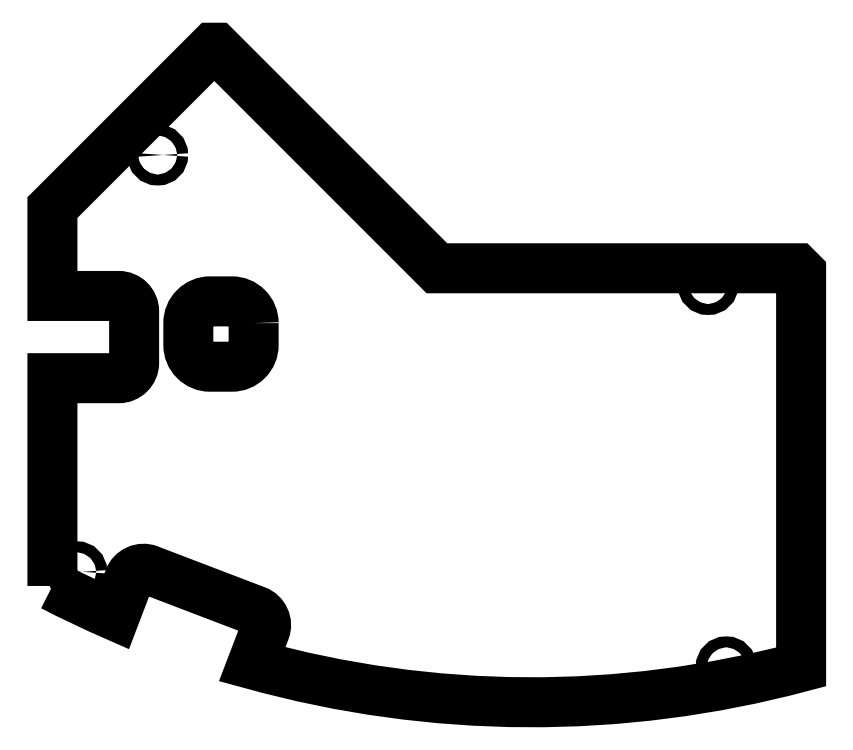
<metadata>
{"format":"dxf","ext":"dxf","renderer":"ezdxf+matplotlib","layout":"modelspace","background":"white","min_lineweight":24,"dpi":150}
</metadata>
<code>
0
SECTION
2
ENTITIES
0
CIRCLE
8
0
10
-4.606
20
4.843
30
0
40
0.05315
210
0
220
0
230
1
0
CIRCLE
8
0
10
-10.75
20
2.047
30
0
40
0.05315
210
0
220
0
230
1
0
LWPOLYLINE
8
0
90
8
70
1
43
0
10
-9.027
20
4.467
42
0.4142
10
-9.238
20
4.678
10
-9.451
20
4.678
42
0.4142
10
-9.662
20
4.467
10
-9.662
20
4.254
42
0.4142
10
-9.451
20
4.043
10
-9.238
20
4.043
42
0.4142
10
-9.027
20
4.254
0
CIRCLE
8
0
10
-4.429
20
1.122
30
0
40
0.05315
210
0
220
0
230
1
0
CIRCLE
8
0
10
-9.961
20
6.102
30
0
40
0.05315
210
0
220
0
230
1
0
LWPOLYLINE
8
0
90
21
70
1
43
0
10
-10.98
20
1.909
42
0.01658
10
-10.38
20
1.62
10
-10.24
20
1.98
42
-0.4142
10
-10.04
20
2.067
10
-9.003
20
1.669
42
-0.4142
10
-8.916
20
1.475
10
-9.041
20
1.148
42
0.1337
10
-3.701
20
1.122
10
-3.701
20
4.961
10
-3.74
20
5
10
-7.244
20
5
10
-9.39
20
7.146
10
-9.429
20
7.146
10
-10.98
20
5.591
10
-10.98
20
5
10
-10.98
20
4.731
10
-10.34
20
4.731
42
-0.4142
10
-10.19
20
4.581
10
-10.19
20
4.081
42
-0.4142
10
-10.34
20
3.931
10
-10.98
20
3.931
0
ENDSEC
0
EOF

</code>
